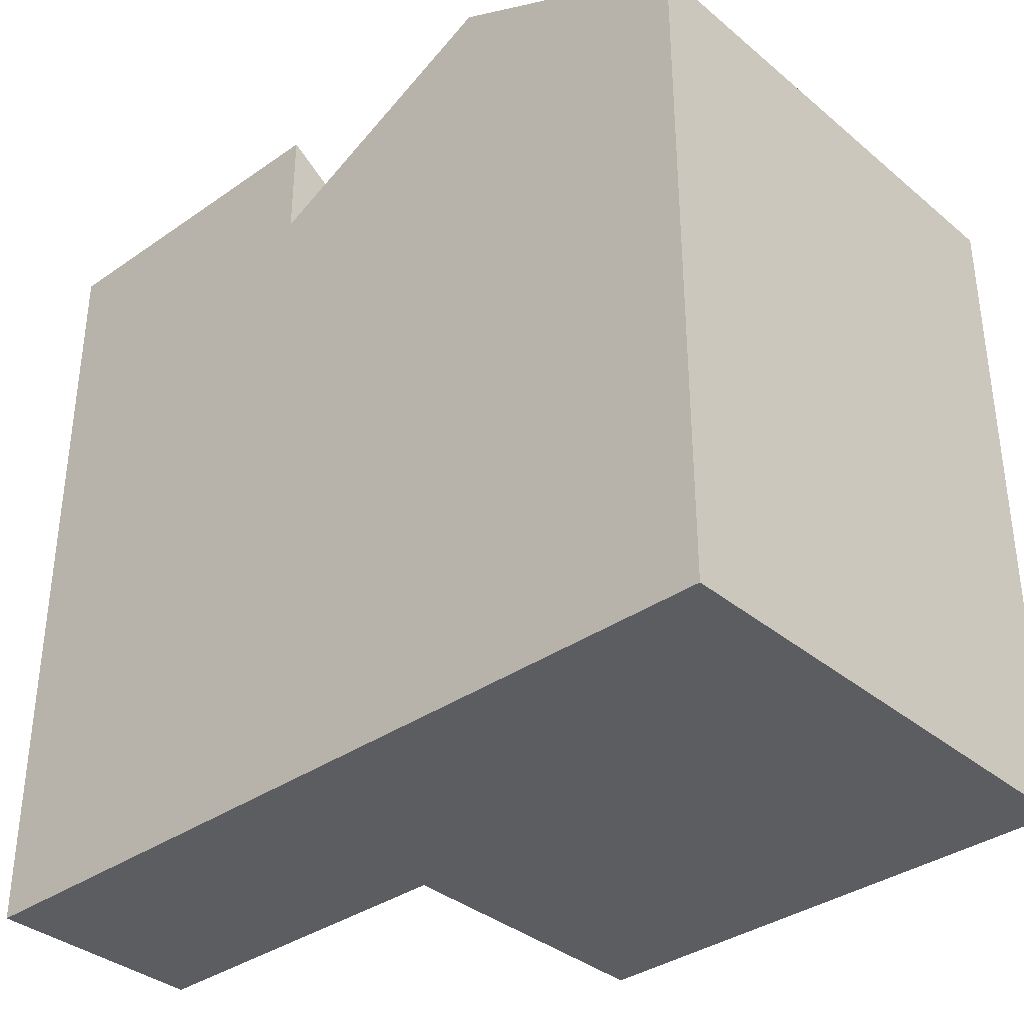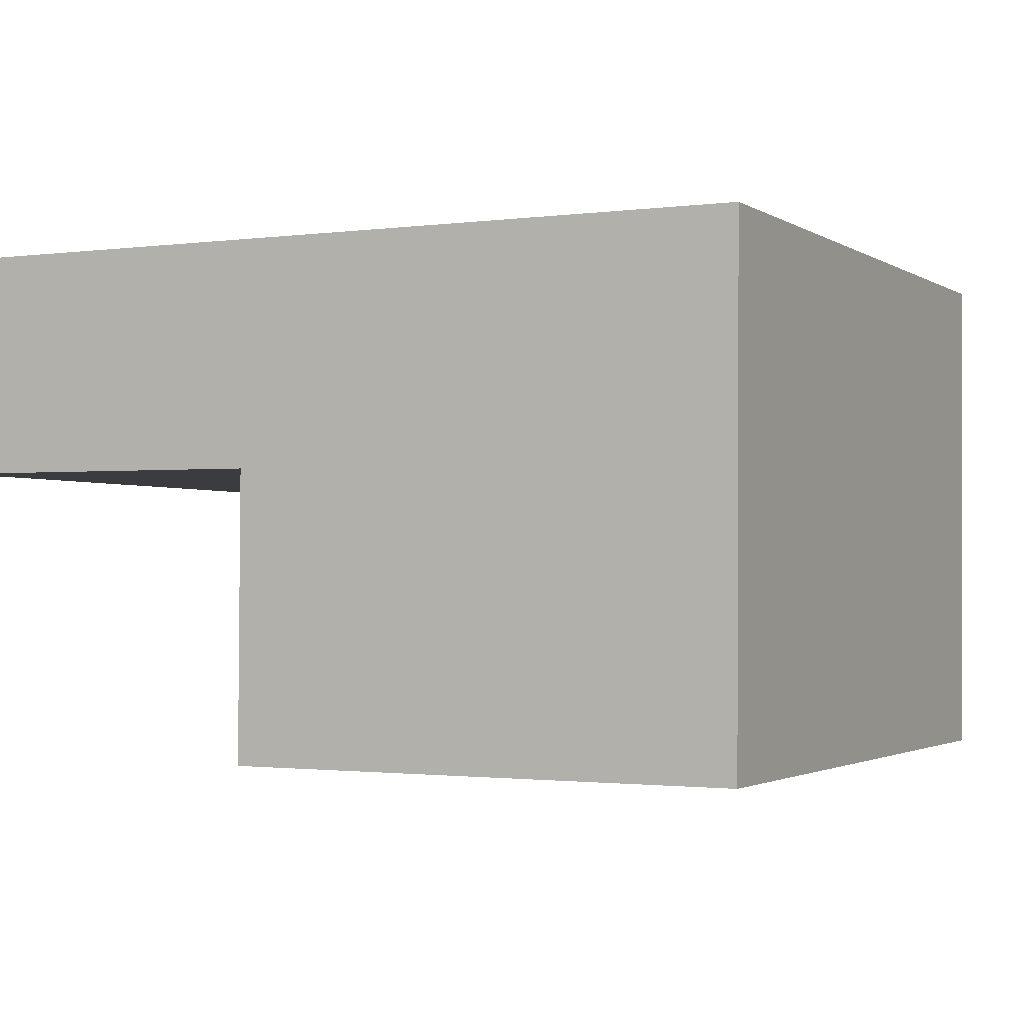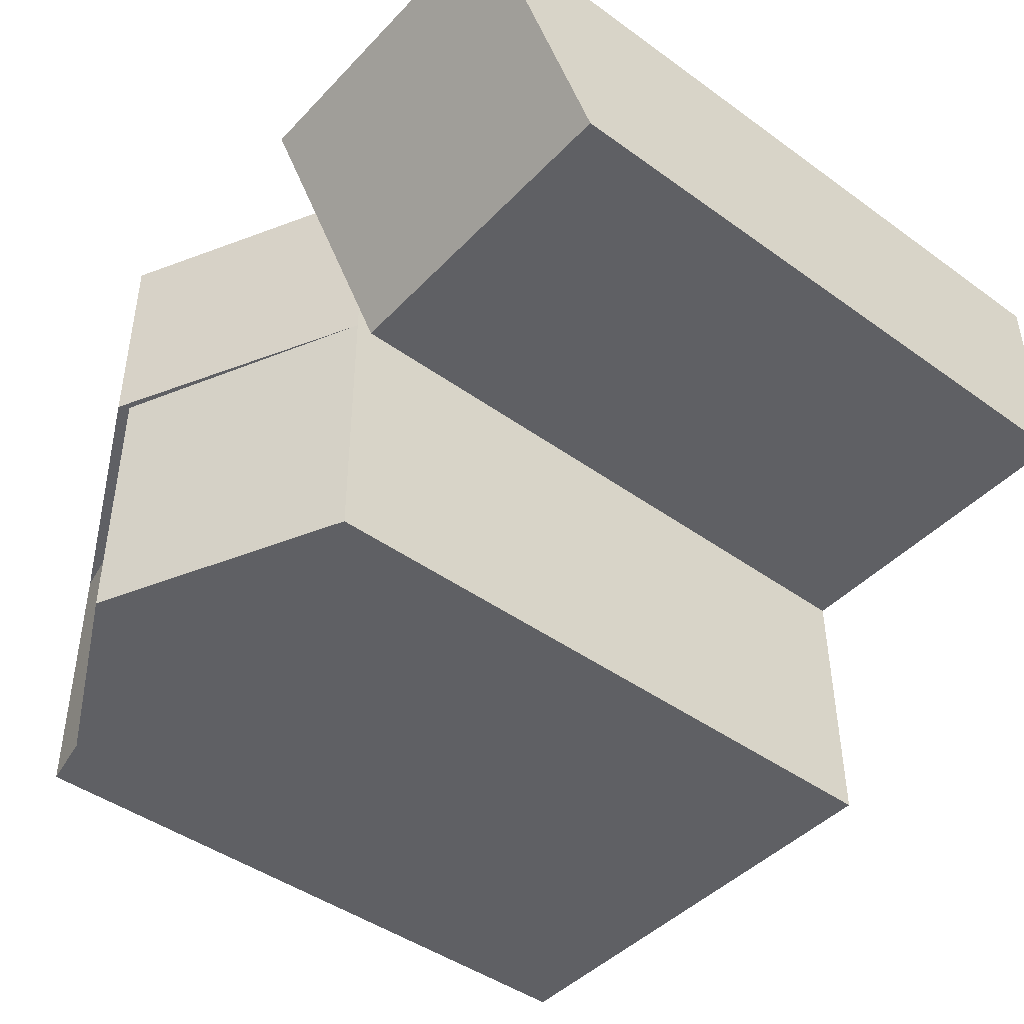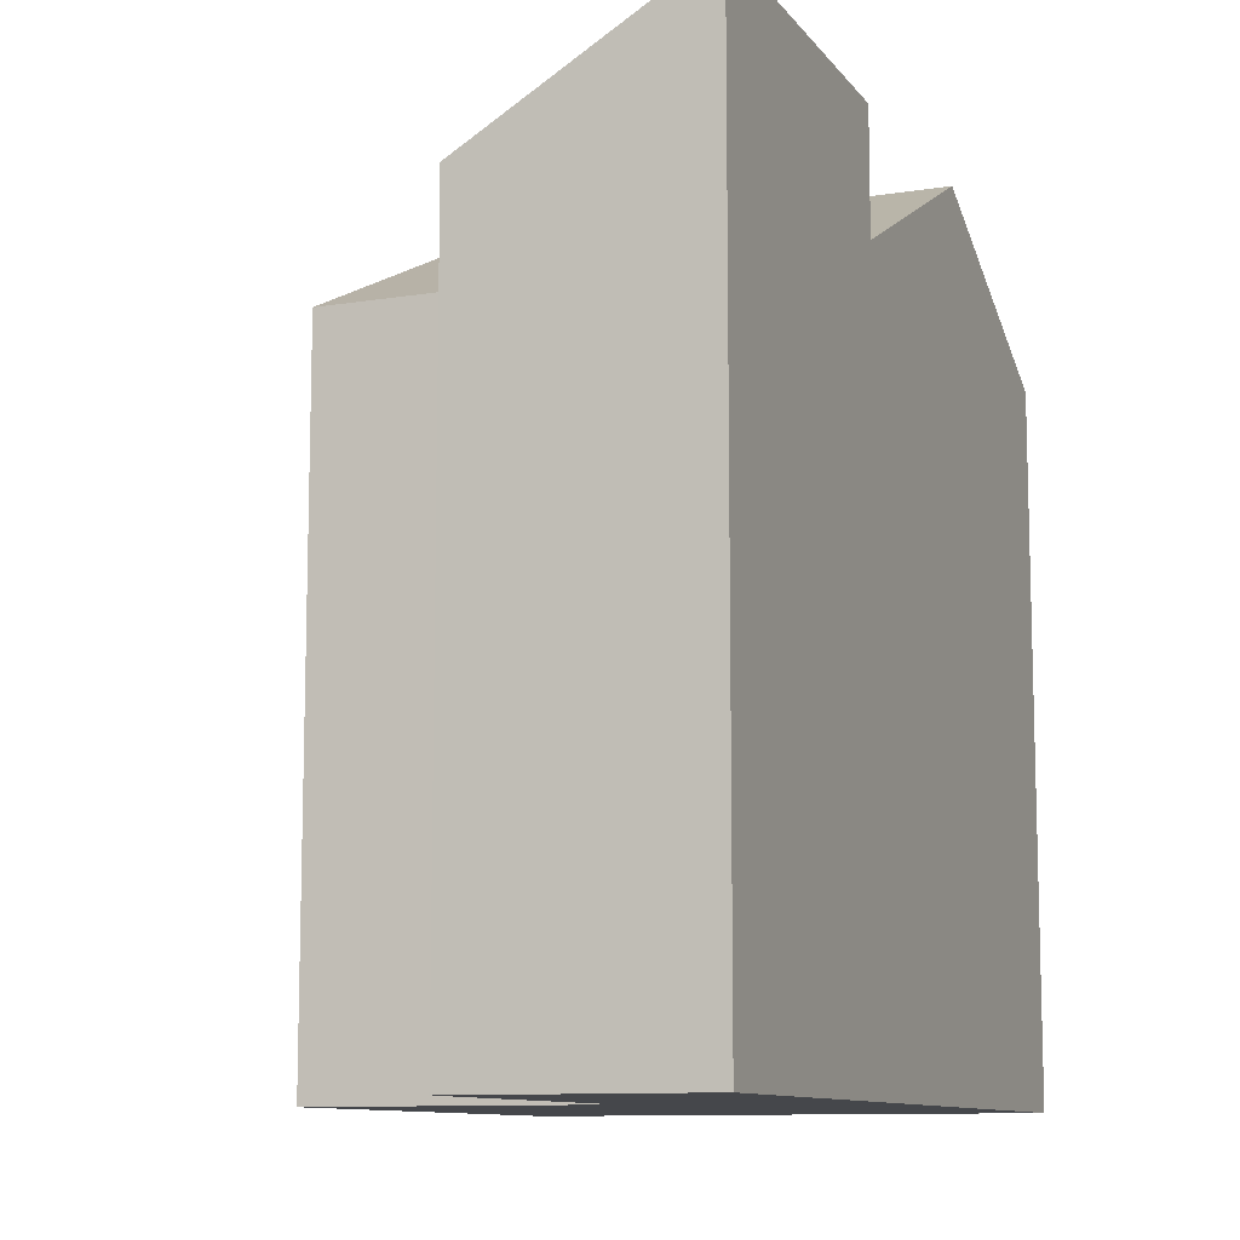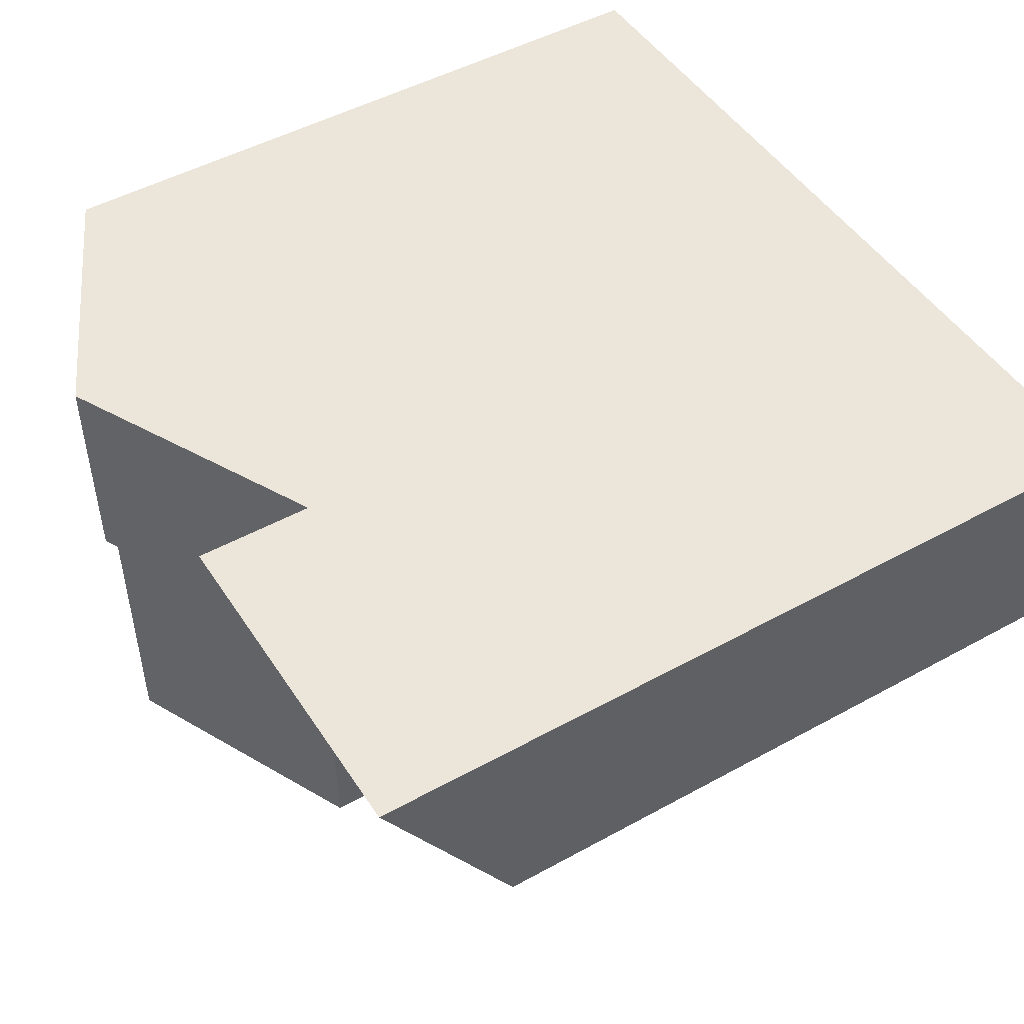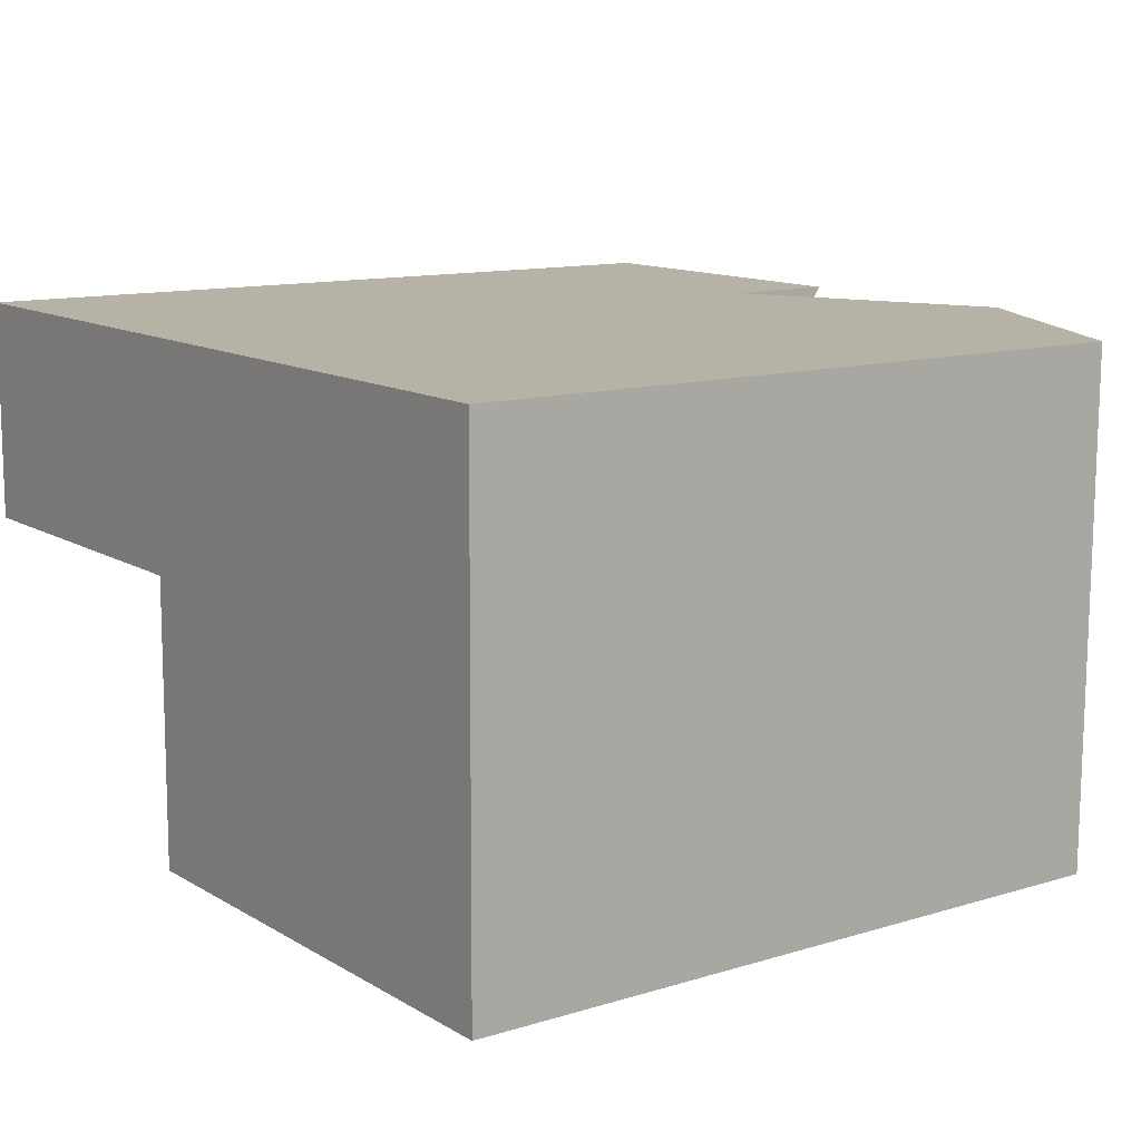
<metadata>
{"format":"obj","ext":"obj","renderer":"f3d","projection":"perspective","resolution":1024,"background":"white","views":[{"elev":-35.7,"azim":42.9,"up":"+Y"},{"elev":-1.9,"azim":27.2,"up":"+Z"},{"elev":-44.5,"azim":-130.1,"up":"+Z"},{"elev":-10.5,"azim":-67.8,"up":"+Y"},{"elev":48.6,"azim":-121.6,"up":"+Z"},{"elev":11.8,"azim":53.8,"up":"+Z"}]}
</metadata>
<code>
v  14.03 19 -0.1062
v  20.22 15.79 -0.1527
v  14.35 19.15 -0.1086
v  20.22 16.23 -0.1527
v  8.136 16.23 -0.06175
v  14.18 19.24 -0.1073
v  20.22 9.318e-18 -0.1522
v  20.25 16.23 5.076
v  20.25 -3.108e-16 5.076
v  8.166 -3.164e-16 5.167
v  0.02446 18.97 5.228
v  0.02406 -3.201e-16 5.228
v  8.167 18.97 5.166
v  0 0 0
v  0.0003375 15.82 -0.000501
v  8.136 3.75e-18 -0.06123
v  8.136 15.82 -0.06174
v  8.14 16.23 0.6146
v  8.167 16.23 5.167
v  13.99 19 -6.809
v  18.77 16.52 -6.819
v  8.096 16.23 -6.796
v  20.18 4.177e-16 -6.821
v  8.096 4.161e-16 -6.796
v  20.18 16.23 -6.822
v  14.21 19.24 5.121
v  11.78 17.95 -0.08924
v  18.81 16.52 -0.1421
g defaultobject
f 1 2 3
f 4 3 2
f 3 5 6
f 7 8 9
f 8 7 4
f 10 11 12
f 11 10 13
f 11 14 12
f 14 11 15
f 15 16 14
f 16 15 17
f 18 19 13
f 20 21 22
f 22 23 24
f 23 22 25
f 25 22 21
f 23 4 7
f 4 23 25
f 5 24 16
f 24 5 22
f 8 10 9
f 10 8 19
f 19 8 26
f 18 17 5
f 1 27 28
f 23 16 24
f 16 23 7
f 16 9 10
f 9 16 7
f 14 10 12
f 10 14 16
f 15 13 17
f 13 15 11
f 4 21 28
f 21 4 25
f 28 20 1
f 20 28 21
f 1 22 5
f 22 1 20
f 5 26 6
f 26 5 19
f 6 8 4
f 8 6 26

</code>
